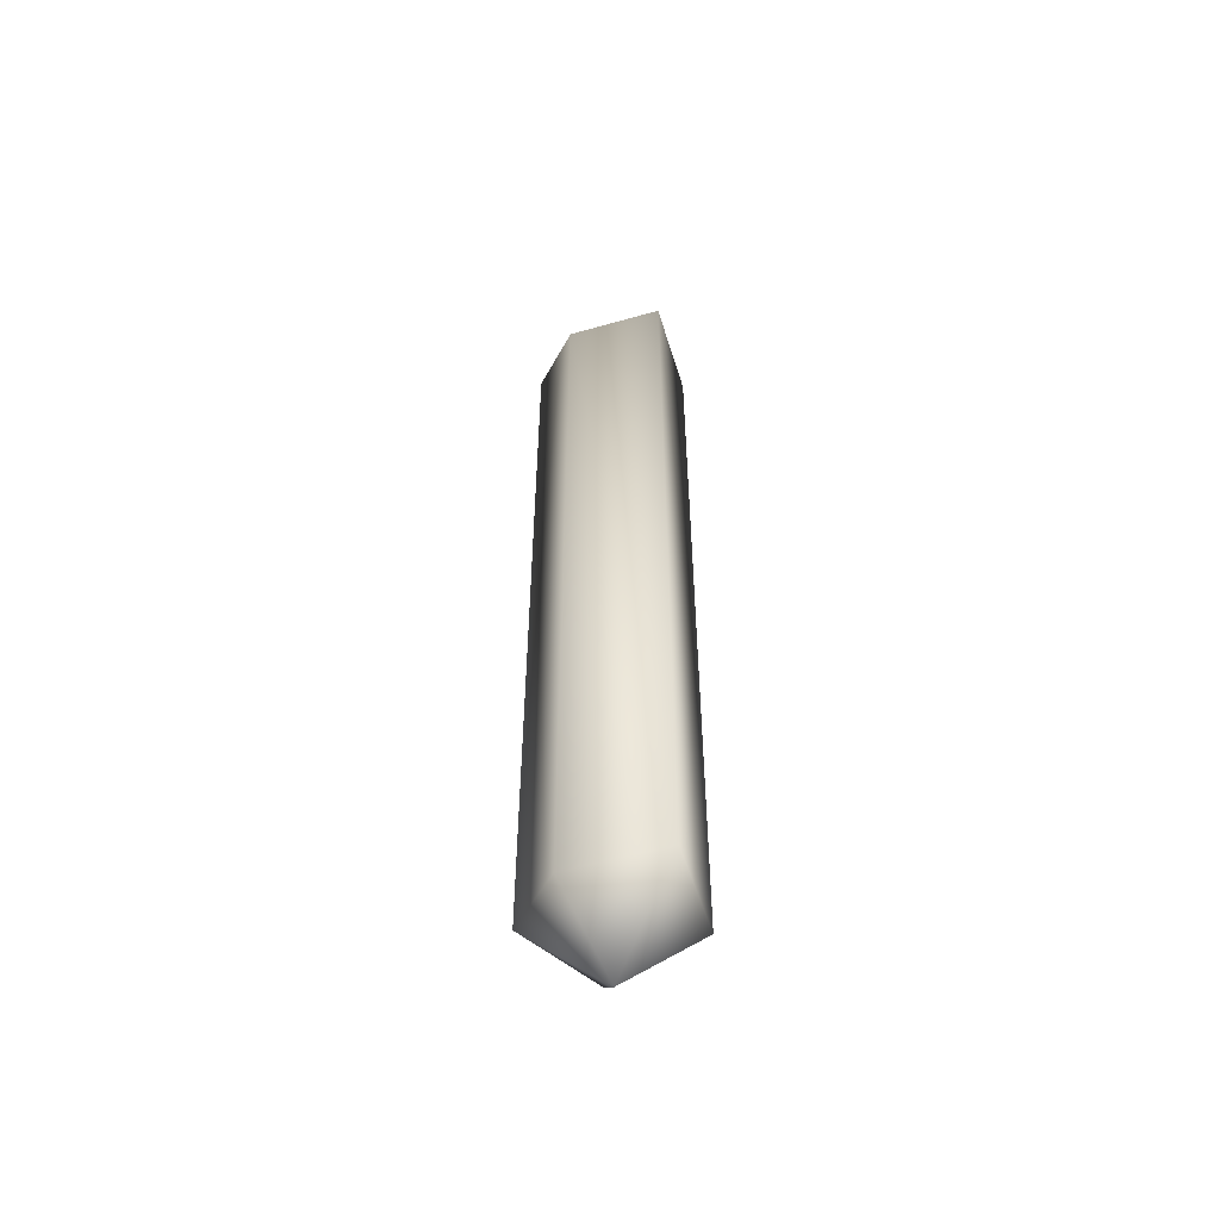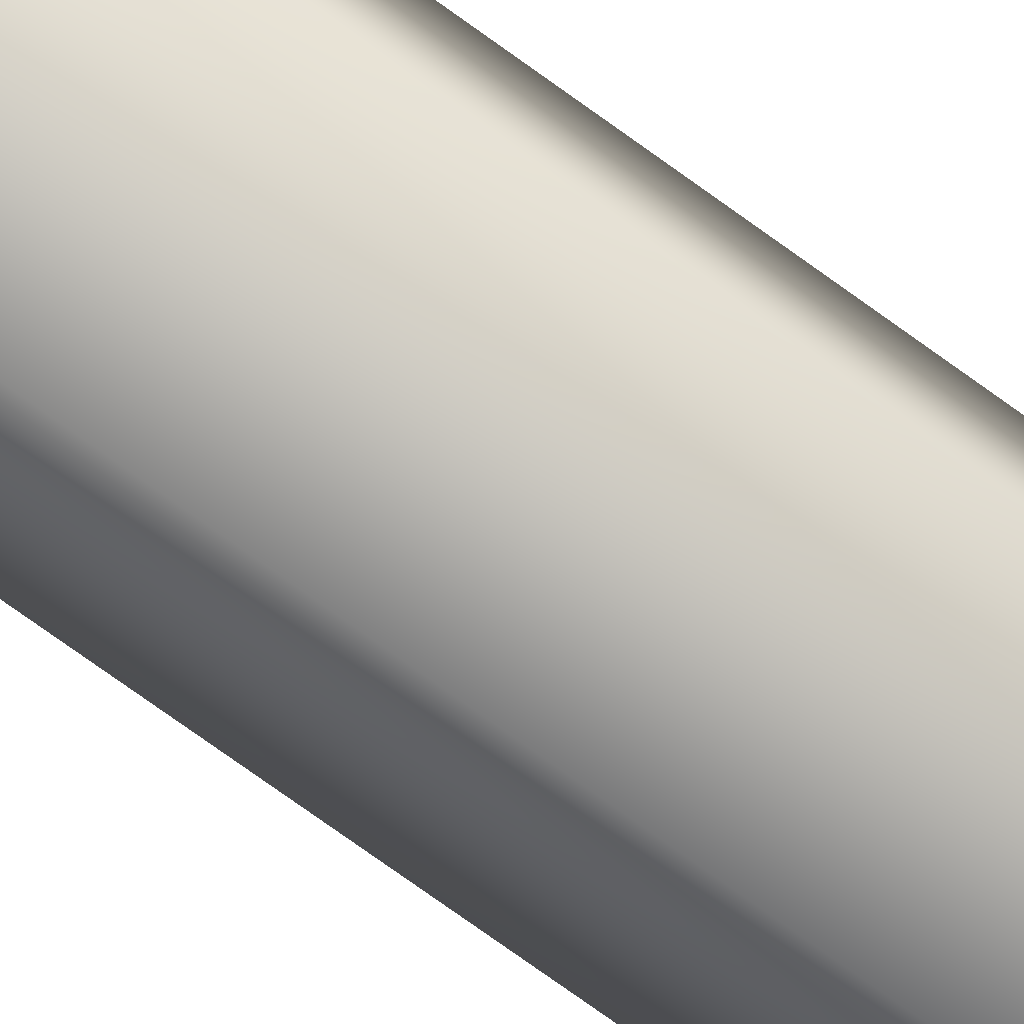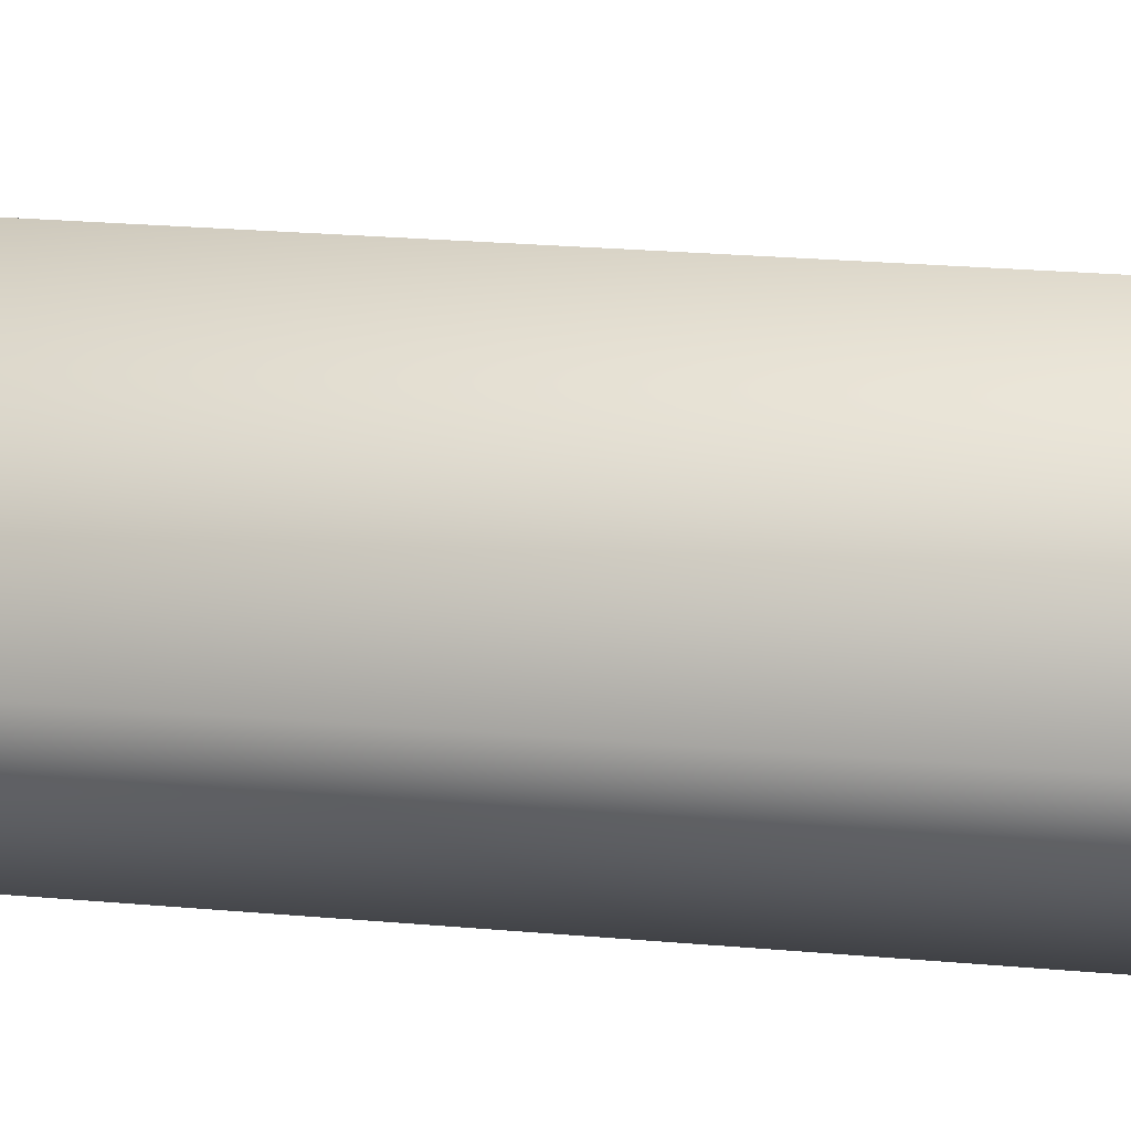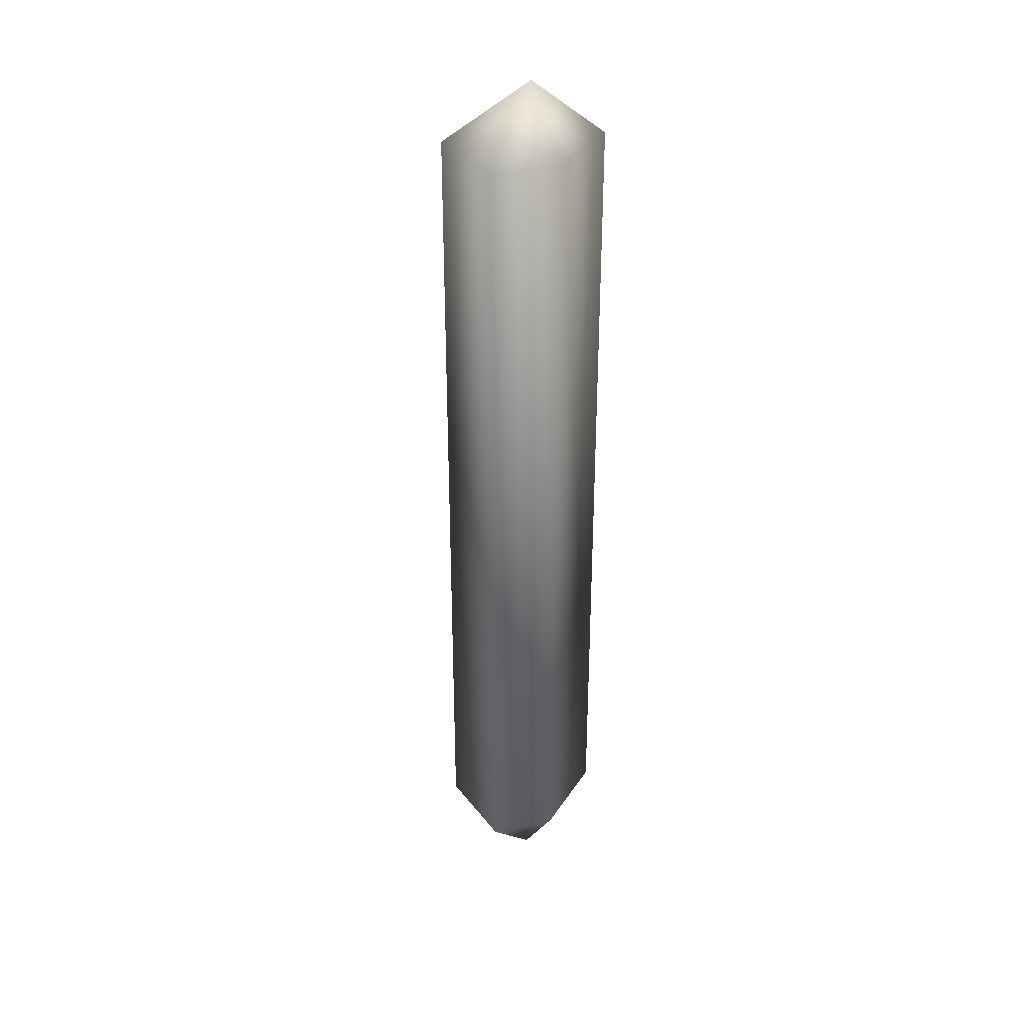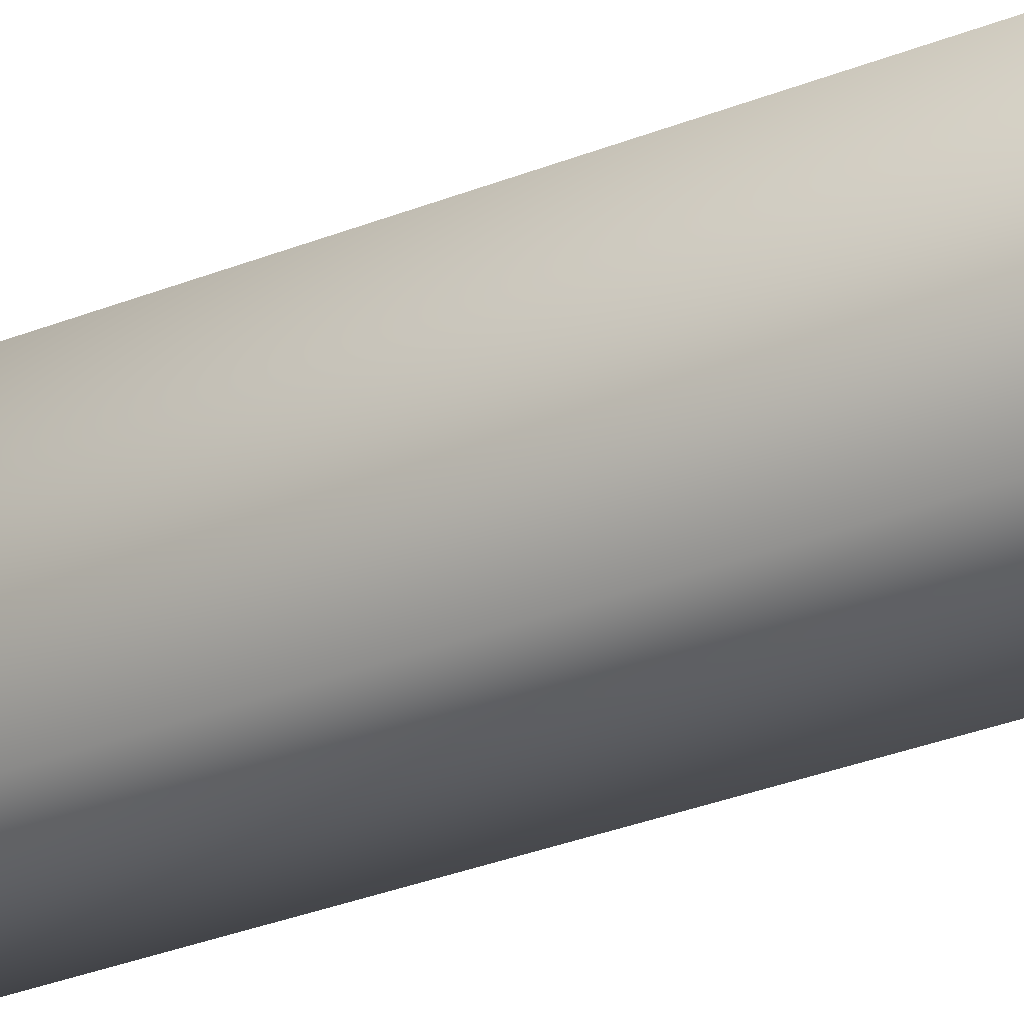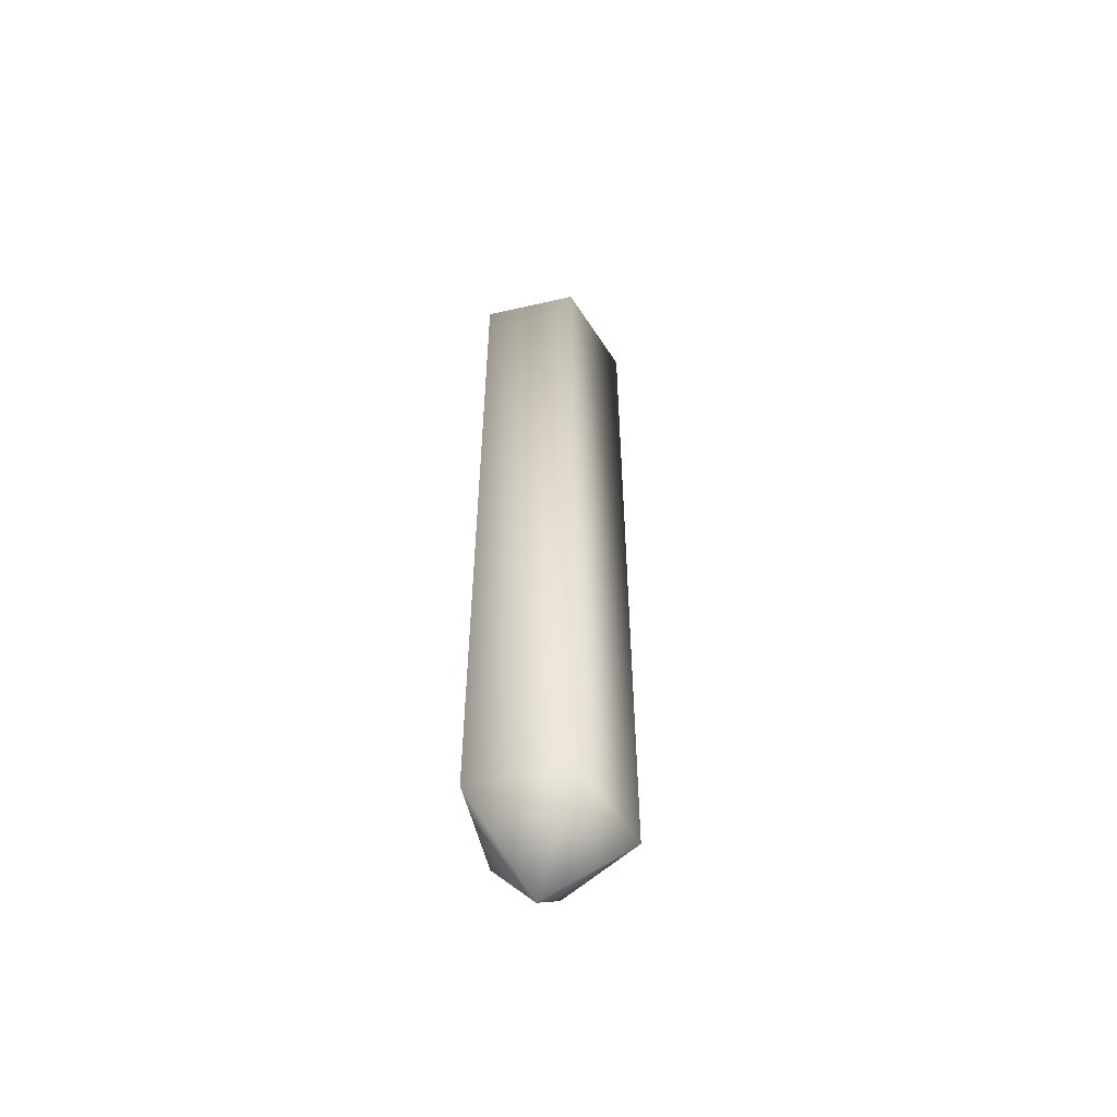
<metadata>
{"format":"obj","ext":"obj","renderer":"f3d","projection":"perspective","resolution":1024,"background":"white","views":[{"elev":-53.6,"azim":-163.1,"up":"+Y"},{"elev":-75.9,"azim":-125.7,"up":"+Z"},{"elev":11.4,"azim":107.0,"up":"+Z"},{"elev":32.8,"azim":117.8,"up":"+Y"},{"elev":-24.4,"azim":-54.3,"up":"+Z"},{"elev":-55.3,"azim":-76.4,"up":"+Y"}]}
</metadata>
<code>
v 15 -25 3
v 12 -25 8
v 10 -30 3
v 12 -25 8
v 6 -25 6
v 10 -30 3
v 6 -25 6
v 6 -25 0
v 10 -30 3
v 6 -25 0
v 12 -25 0
v 10 -30 3
v 12 -25 0
v 15 -25 3
v 10 -30 3
v 15 26 3
v 12 26 8
v 15 -25 3
v 12 26 8
v 12 -25 8
v 15 -25 3
v 12 26 8
v 6 26 6
v 12 -25 8
v 6 26 6
v 6 -25 6
v 12 -25 8
v 6 26 6
v 6 26 0
v 6 -25 6
v 6 26 0
v 6 -25 0
v 6 -25 6
v 6 26 0
v 12 26 0
v 6 -25 0
v 12 26 0
v 12 -25 0
v 6 -25 0
v 12 26 0
v 15 26 3
v 12 -25 0
v 15 26 3
v 15 -25 3
v 12 -25 0
v 10 30 3
v 12 26 8
v 15 26 3
v 10 30 3
v 6 26 6
v 12 26 8
v 10 30 3
v 6 26 0
v 6 26 6
v 10 30 3
v 12 26 0
v 6 26 0
v 10 30 3
v 15 26 3
v 12 26 0
f 1 2 3
f 4 5 6
f 7 8 9
f 10 11 12
f 13 14 15
f 16 17 18
f 19 20 21
f 22 23 24
f 25 26 27
f 28 29 30
f 31 32 33
f 34 35 36
f 37 38 39
f 40 41 42
f 43 44 45
f 46 47 48
f 49 50 51
f 52 53 54
f 55 56 57
f 58 59 60

</code>
